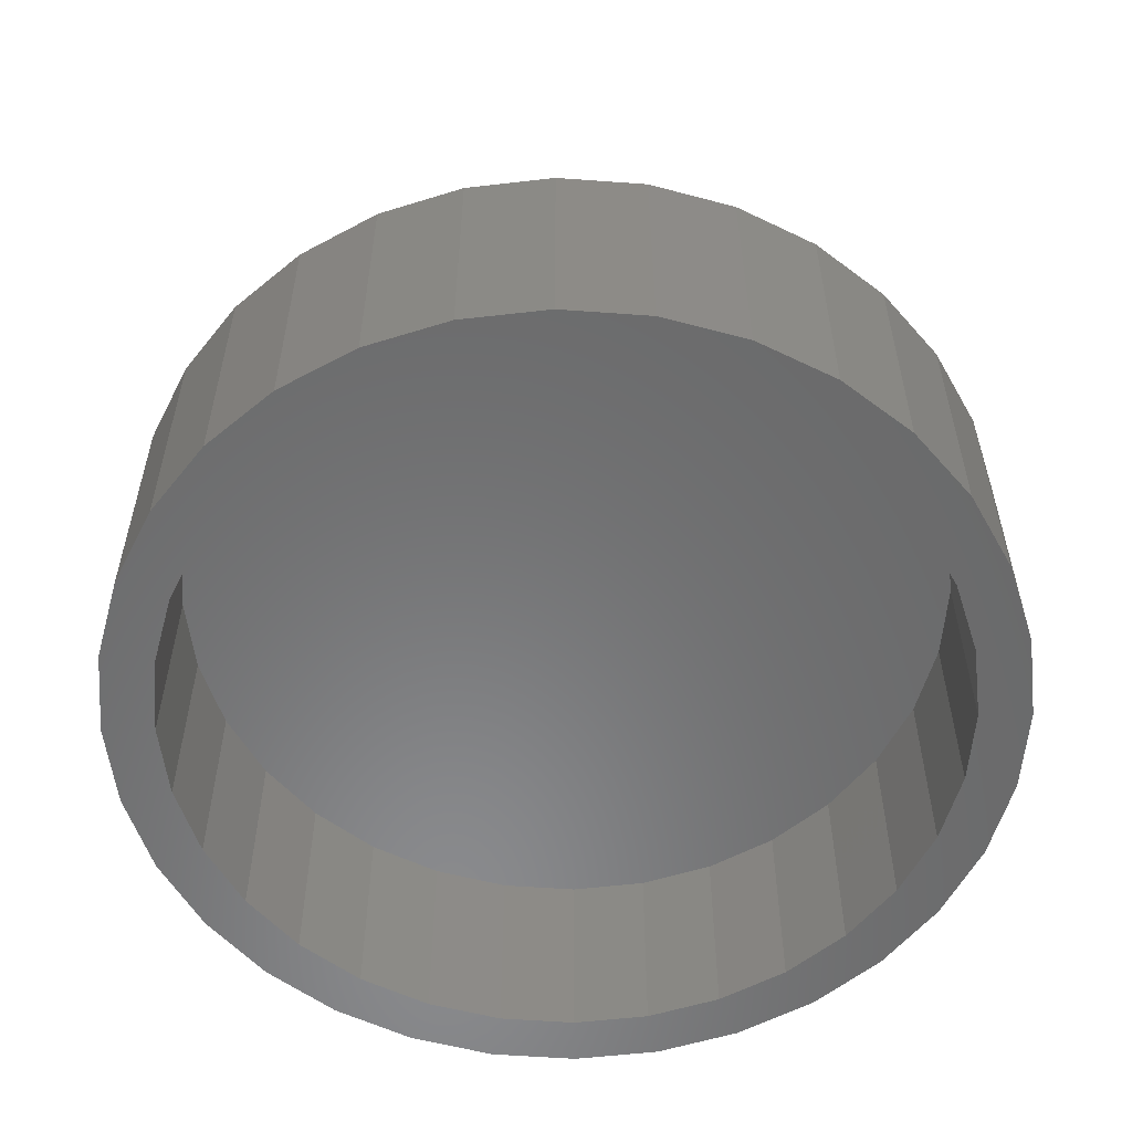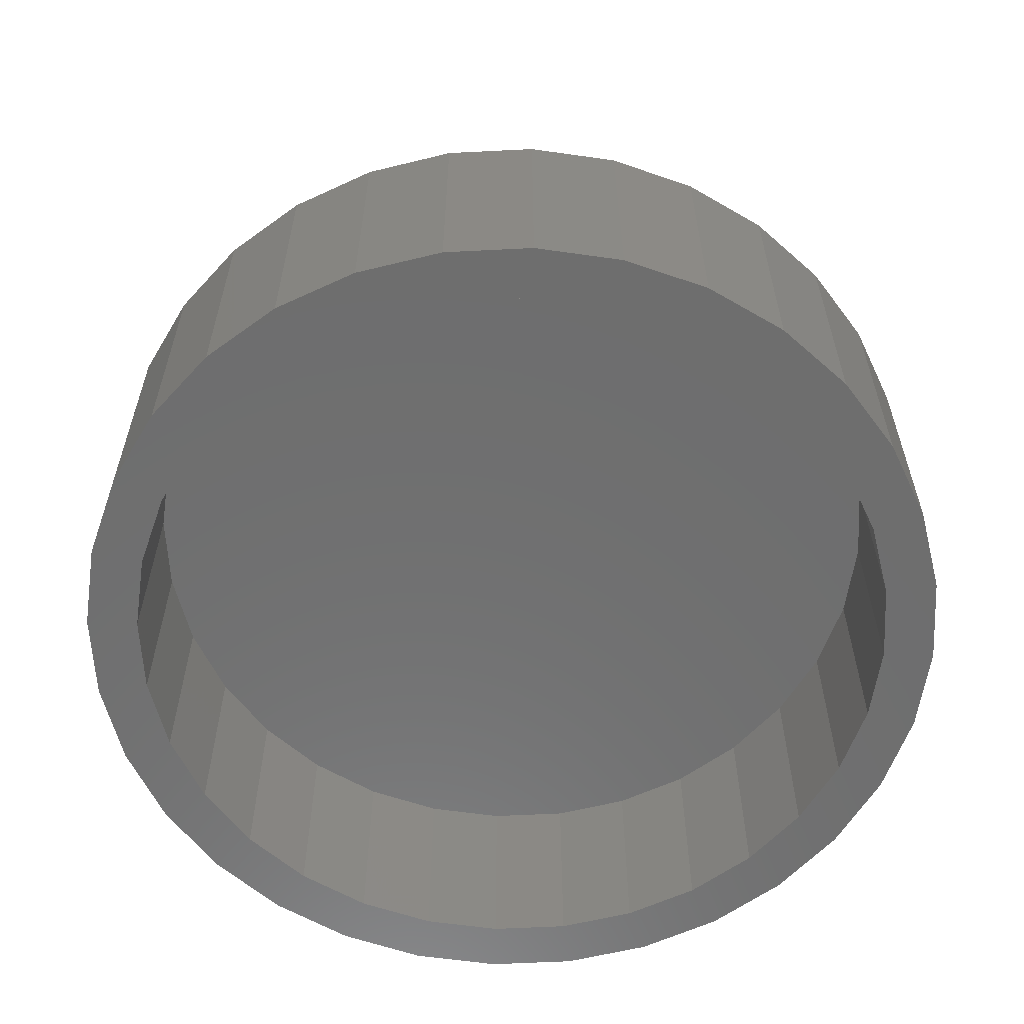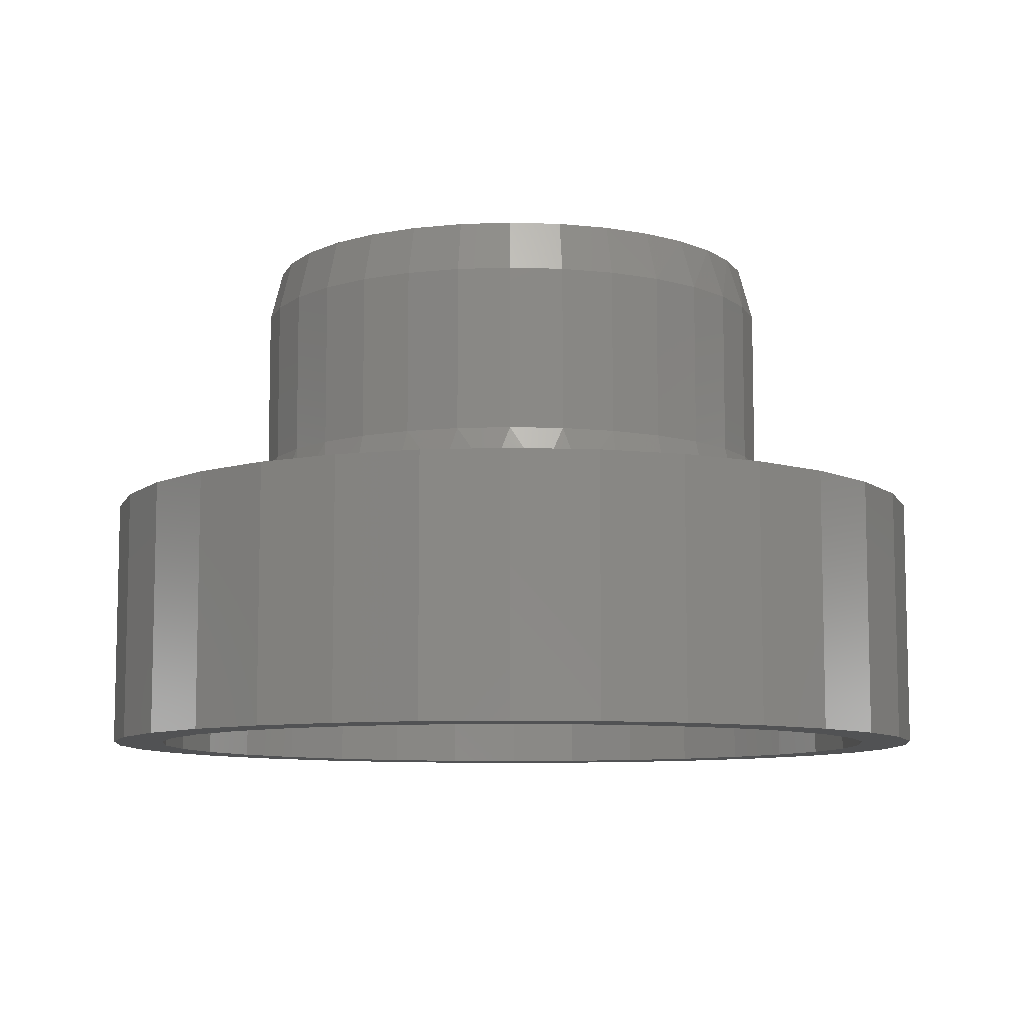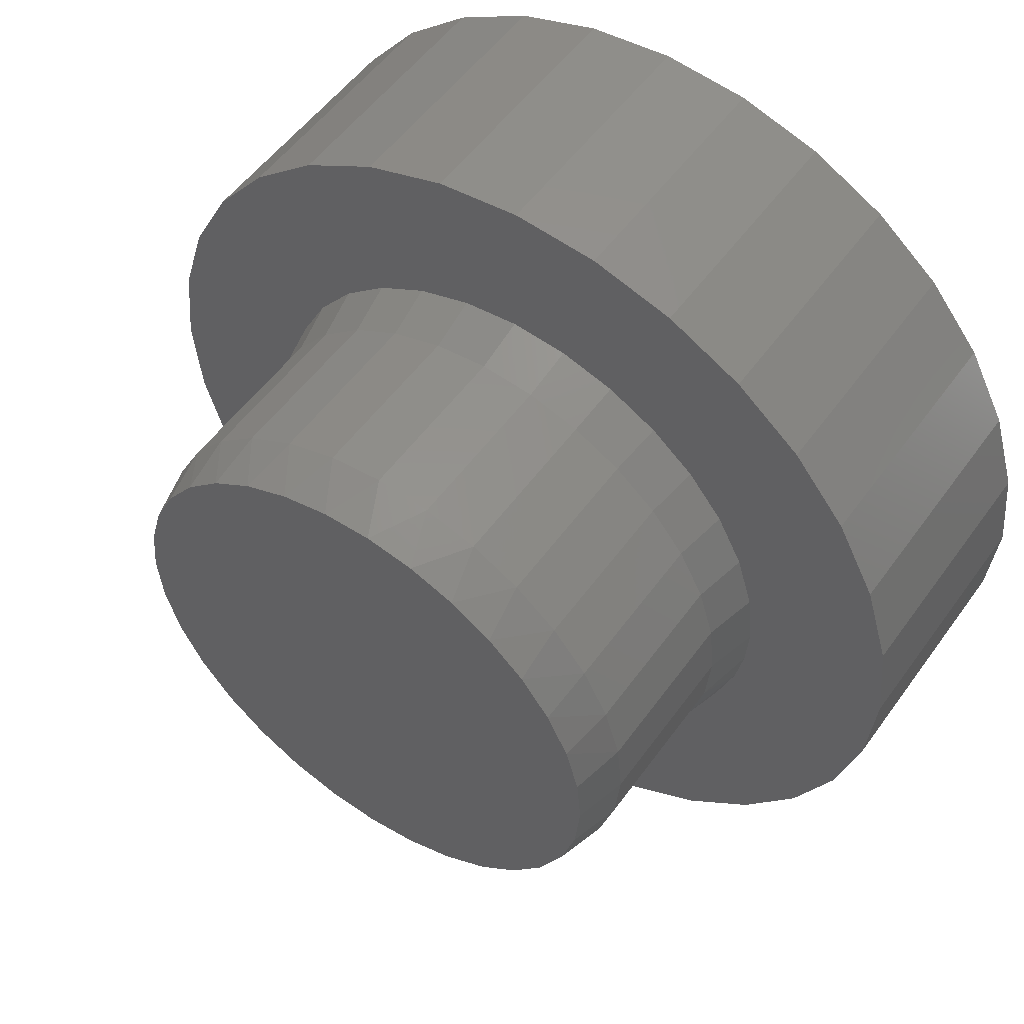
<metadata>
{"format":"stl","ext":"stl","renderer":"f3d","projection":"perspective","resolution":1024,"background":"white","views":[{"elev":-56.1,"azim":-77.5,"up":"+Z"},{"elev":-60.1,"azim":64.8,"up":"+Z"},{"elev":-8.8,"azim":67.8,"up":"+Z"},{"elev":52.7,"azim":34.7,"up":"+Y"}]}
</metadata>
<code>
# stl→obj: 260 verts, 516 faces
v 0.3351 0 0.375
v 0.3351 -3.802e-16 0.5781
v 0.3287 -0.06546 0.375
v 0.3287 -0.06546 0.5781
v 0.3096 -0.1284 0.375
v 0.3096 -0.1284 0.5781
v 0.2786 -0.1864 0.375
v 0.2786 -0.1864 0.5781
v 0.2368 -0.2373 0.375
v 0.2368 -0.2373 0.5781
v 0.186 -0.279 0.375
v 0.186 -0.279 0.5781
v 0.128 -0.31 0.375
v 0.128 -0.31 0.5781
v 0.06505 -0.3291 0.375
v 0.06505 -0.3291 0.5781
v -0.0004112 -0.3355 0.375
v -0.0004112 -0.3355 0.5781
v -0.06587 -0.3291 0.375
v -0.06587 -0.3291 0.5781
v -0.1288 -0.31 0.375
v -0.1288 -0.31 0.5781
v -0.1868 -0.279 0.375
v -0.1868 -0.279 0.5781
v -0.2377 -0.2373 0.375
v -0.2377 -0.2373 0.5781
v -0.2794 -0.1864 0.375
v -0.2794 -0.1864 0.5781
v -0.3104 -0.1284 0.375
v -0.3104 -0.1284 0.5781
v -0.3295 -0.06546 0.375
v -0.3295 -0.06546 0.5781
v -0.3359 1.901e-16 0.375
v -0.3359 1.901e-16 0.5781
v -0.3295 0.06546 0.375
v -0.3295 0.06546 0.5781
v -0.3104 0.1284 0.375
v -0.3104 0.1284 0.5781
v -0.2794 0.1864 0.375
v -0.2794 0.1864 0.5781
v -0.2377 0.2373 0.375
v -0.2377 0.2373 0.5781
v -0.1868 0.279 0.375
v -0.1868 0.279 0.5781
v -0.1288 0.31 0.375
v -0.1288 0.31 0.5781
v -0.06587 0.3291 0.375
v -0.06587 0.3291 0.5781
v -0.0004112 0.3355 0.375
v -0.0004112 0.3355 0.5781
v 0.06505 0.3291 0.375
v 0.06505 0.3291 0.5781
v 0.128 0.31 0.375
v 0.128 0.31 0.5781
v 0.186 0.279 0.375
v 0.186 0.279 0.5781
v 0.2368 0.2373 0.375
v 0.2368 0.2373 0.5781
v 0.2786 0.1864 0.375
v 0.2786 0.1864 0.5781
v 0.3096 0.1284 0.375
v 0.3096 0.1284 0.5781
v 0.3287 0.06546 0.375
v 0.3287 0.06546 0.5781
v -0.3753 -0.3765 0.3125
v -0.0004112 -0.3512 0.3125
v -0.06704 -0.3448 0.3125
v -0.5312 -4.077e-16 0.3125
v -0.521 -0.1039 0.3125
v -0.3434 -0.07512 0.3125
v -0.3515 -0.007319 0.3125
v -0.3516 -1.905e-08 0.3125
v -0.3448 0.06851 0.3125
v -0.3248 0.1344 0.3125
v -0.521 0.1039 0.3125
v 0.001151 -0.5324 0.3125
v 0.105 -0.5222 0.3125
v 0.2049 -0.4919 0.3125
v 0.2969 -0.4427 0.3125
v 0.3776 -0.3765 0.3125
v -0.0004112 0.3512 0.3125
v 0.0681 0.3444 0.3125
v 0.3776 0.3765 0.3125
v 0.2969 0.4427 0.3125
v 0.2049 0.4919 0.3125
v 0.105 0.5222 0.3125
v 0.001151 0.5324 0.3125
v -0.1027 0.5222 0.3125
v -0.2026 0.4919 0.3125
v -0.2946 0.4427 0.3125
v -0.3753 0.3765 0.3125
v -0.06892 0.3444 0.3125
v 0.4438 -0.2958 0.3125
v 0.1933 -0.2929 0.3125
v 0.1475 -0.3185 0.3125
v 0.09833 -0.337 0.3125
v 0.04946 -0.3476 0.3125
v -0.1027 -0.5222 0.3125
v -0.2026 -0.4919 0.3125
v -0.2946 -0.4427 0.3125
v -0.1348 0.3244 0.3125
v -0.4415 0.2958 0.3125
v -0.1955 0.292 0.3125
v -0.2487 0.2483 0.3125
v -0.4907 0.2037 0.3125
v -0.2924 0.1951 0.3125
v -0.3224 -0.1401 0.3125
v -0.4907 -0.2037 0.3125
v -0.2892 -0.1997 0.3125
v -0.2451 -0.2519 0.3125
v -0.4415 -0.2958 0.3125
v -0.1918 -0.2944 0.3125
v -0.1313 -0.3259 0.3125
v 0.4438 0.2958 0.3125
v 0.134 0.3244 0.3125
v 0.1947 0.292 0.3125
v 0.493 0.2037 0.3125
v 0.2479 0.2483 0.3125
v 0.2916 0.1951 0.3125
v 0.5233 0.1039 0.3125
v 0.324 0.1344 0.3125
v 0.5336 0 0.3125
v 0.344 0.06851 0.3125
v 0.3507 2.049e-17 0.3125
v 0.5233 -0.1039 0.3125
v 0.3473 -0.04902 0.3125
v 0.3371 -0.09709 0.3125
v 0.493 -0.2037 0.3125
v 0.3141 -0.1561 0.3125
v 0.2811 -0.21 0.3125
v 0.2408 -0.2552 0.3125
v 0.0291 0.3185 0.6406
v -0.02993 0.3185 0.6406
v -0.08796 0.3077 0.6406
v 0.08713 0.3077 0.6406
v 0.1422 0.2864 0.6406
v -0.143 0.2864 0.6406
v 0.1924 0.2553 0.6406
v -0.1932 0.2553 0.6406
v 0.236 0.2155 0.6406
v -0.2368 0.2155 0.6406
v 0.2716 0.1684 0.6406
v -0.2724 0.1684 0.6406
v 0.2979 0.1156 0.6406
v -0.2987 0.1156 0.6406
v 0.314 0.05878 0.6406
v -0.3149 0.05878 0.6406
v 0.3195 -3.917e-16 0.6406
v -0.3203 -3.245e-06 0.6406
v 0.3133 -0.06241 0.6406
v -0.3142 -0.06241 0.6406
v 0.2951 -0.1224 0.6406
v -0.296 -0.1224 0.6406
v 0.2656 -0.1777 0.6406
v -0.2664 -0.1777 0.6406
v 0.2258 -0.2262 0.6406
v -0.2266 -0.2262 0.6406
v 0.1773 -0.266 0.6406
v -0.1781 -0.266 0.6406
v 0.122 -0.2955 0.6406
v -0.1228 -0.2956 0.6406
v 0.062 -0.3138 0.6406
v -0.06282 -0.3138 0.6406
v -0.0004098 -0.3199 0.6406
v -0.3896 0.2611 0
v -0.4415 0.2958 0
v -0.3311 0.3323 0
v 0.09282 0.4609 0
v 0.001151 0.4699 0
v 0.2049 0.4919 0
v 0.105 0.5222 0
v 0.001151 0.5324 0
v -0.2026 0.4919 0
v -0.1027 0.5222 0
v -0.09052 0.4609 0
v -0.1787 0.4341 0
v -0.2946 0.4427 0
v -0.2599 0.3907 0
v -0.3753 0.3765 0
v -0.2599 -0.3907 0
v -0.3753 -0.3765 0
v -0.3311 -0.3323 0
v -0.4415 -0.2958 0
v -0.3896 -0.2611 0
v -0.4907 -0.2037 0
v -0.433 -0.1798 0
v -0.521 -0.1039 0
v -0.4597 -0.09167 0
v -0.5312 -4.077e-16 0
v -0.4688 -3.598e-16 0
v -0.521 0.1039 0
v -0.4597 0.09167 0
v -0.4907 0.2037 0
v -0.433 0.1798 0
v 0.001151 -0.4699 0
v -0.2026 -0.4919 0
v -0.09052 -0.4609 0
v -0.2946 -0.4427 0
v -0.1787 -0.4341 0
v 0.105 -0.5222 0
v 0.001151 -0.5324 0
v 0.2049 -0.4919 0
v -0.1027 -0.5222 0
v 0.3919 0.2611 0
v 0.3334 0.3323 0
v 0.4438 0.2958 0
v 0.2622 0.3907 0
v 0.3776 0.3765 0
v 0.181 0.4341 0
v 0.2969 0.4427 0
v 0.2622 -0.3907 0
v 0.3334 -0.3323 0
v 0.3776 -0.3765 0
v 0.3919 -0.2611 0
v 0.4438 -0.2958 0
v 0.4353 -0.1798 0
v 0.493 -0.2037 0
v 0.462 -0.09167 0
v 0.5233 -0.1039 0
v 0.4711 0 0
v 0.5336 -1.304e-16 0
v 0.462 0.09167 0
v 0.5233 0.1039 0
v 0.4353 0.1798 0
v 0.493 0.2037 0
v 0.09282 -0.4609 0
v 0.181 -0.4341 0
v 0.2969 -0.4427 0
v 0.09282 -0.4609 0.25
v 0.181 -0.4341 0.25
v 0.2622 -0.3907 0.25
v 0.3334 -0.3323 0.25
v 0.3919 -0.2611 0.25
v 0.4353 -0.1798 0.25
v 0.462 -0.09167 0.25
v 0.4711 0 0.25
v 0.001151 -0.4699 0.25
v -0.09052 -0.4609 0.25
v -0.1787 -0.4341 0.25
v -0.2599 -0.3907 0.25
v -0.3311 -0.3323 0.25
v -0.3896 -0.2611 0.25
v -0.433 -0.1798 0.25
v -0.4597 -0.09167 0.25
v -0.4688 -3.598e-16 0.25
v -0.09052 0.4609 0.25
v -0.1787 0.4341 0.25
v -0.2599 0.3907 0.25
v -0.3311 0.3323 0.25
v -0.3896 0.2611 0.25
v -0.433 0.1798 0.25
v -0.4597 0.09167 0.25
v 0.001151 0.4699 0.25
v 0.09282 0.4609 0.25
v 0.181 0.4341 0.25
v 0.2622 0.3907 0.25
v 0.3334 0.3323 0.25
v 0.3919 0.2611 0.25
v 0.4353 0.1798 0.25
v 0.462 0.09167 0.25
f 1 2 3
f 3 2 4
f 3 4 5
f 5 4 6
f 5 6 7
f 7 6 8
f 7 8 9
f 9 8 10
f 9 10 11
f 11 10 12
f 11 12 13
f 13 12 14
f 13 14 15
f 15 14 16
f 15 16 17
f 17 16 18
f 17 18 19
f 19 18 20
f 19 20 21
f 21 20 22
f 21 22 23
f 23 22 24
f 23 24 25
f 25 24 26
f 25 26 27
f 27 26 28
f 27 28 29
f 29 28 30
f 29 30 31
f 31 30 32
f 31 32 33
f 33 32 34
f 33 34 35
f 35 34 36
f 35 36 37
f 37 36 38
f 37 38 39
f 39 38 40
f 39 40 41
f 41 40 42
f 41 42 43
f 43 42 44
f 43 44 45
f 45 44 46
f 45 46 47
f 47 46 48
f 47 48 49
f 49 48 50
f 49 50 51
f 51 50 52
f 51 52 53
f 53 52 54
f 53 54 55
f 55 54 56
f 55 56 57
f 57 56 58
f 57 58 59
f 59 58 60
f 59 60 61
f 61 60 62
f 61 62 63
f 63 62 64
f 63 64 1
f 1 64 2
f 65 66 67
f 68 69 70
f 68 70 71
f 68 71 72
f 68 72 73
f 68 73 74
f 68 74 75
f 66 76 77
f 66 77 78
f 66 78 79
f 66 79 80
f 81 82 83
f 81 83 84
f 81 84 85
f 81 85 86
f 81 86 87
f 81 87 88
f 81 88 89
f 81 89 90
f 81 90 91
f 81 91 92
f 80 93 94
f 80 94 95
f 80 95 96
f 80 96 97
f 80 97 66
f 76 66 98
f 98 66 65
f 98 65 99
f 99 65 100
f 92 91 101
f 101 91 102
f 101 102 103
f 103 102 104
f 104 102 105
f 104 105 106
f 75 74 105
f 105 74 106
f 70 69 107
f 107 69 108
f 107 108 109
f 109 108 110
f 110 108 111
f 110 111 112
f 112 111 113
f 113 111 65
f 113 65 67
f 83 82 114
f 114 82 115
f 114 115 116
f 114 116 117
f 117 116 118
f 117 118 119
f 117 119 120
f 120 119 121
f 120 121 122
f 122 121 123
f 122 123 124
f 122 124 125
f 125 124 126
f 125 126 127
f 125 127 128
f 128 127 129
f 128 129 130
f 128 130 93
f 93 130 131
f 93 131 94
f 81 51 82
f 82 51 53
f 82 53 115
f 115 53 55
f 115 55 116
f 116 55 57
f 116 57 118
f 118 57 59
f 118 59 119
f 119 59 61
f 119 61 121
f 121 61 63
f 121 63 123
f 123 63 1
f 123 1 124
f 51 81 49
f 49 81 92
f 49 92 47
f 47 92 101
f 47 101 45
f 45 101 103
f 45 103 43
f 43 103 104
f 43 104 41
f 41 104 106
f 41 106 39
f 39 106 74
f 39 74 37
f 37 74 73
f 37 73 35
f 35 73 72
f 35 72 33
f 72 31 33
f 72 71 31
f 5 129 127
f 5 127 3
f 7 130 129
f 7 129 5
f 9 131 130
f 9 130 7
f 15 97 96
f 15 96 13
f 23 110 112
f 23 112 21
f 25 109 110
f 25 110 23
f 27 107 109
f 27 109 25
f 29 70 107
f 29 107 27
f 31 71 70
f 31 70 29
f 124 1 126
f 126 1 3
f 126 3 127
f 131 9 94
f 94 9 11
f 94 11 95
f 95 11 13
f 95 13 96
f 97 15 66
f 66 15 17
f 66 17 67
f 67 17 19
f 67 19 113
f 113 19 21
f 113 21 112
f 132 133 134
f 132 134 135
f 135 134 136
f 136 134 137
f 136 137 138
f 138 137 139
f 138 139 140
f 140 139 141
f 140 141 142
f 142 141 143
f 142 143 144
f 144 143 145
f 144 145 146
f 146 145 147
f 146 147 148
f 148 147 149
f 148 149 150
f 150 149 151
f 150 151 152
f 152 151 153
f 152 153 154
f 154 153 155
f 154 155 156
f 156 155 157
f 156 157 158
f 158 157 159
f 158 159 160
f 160 159 161
f 160 161 162
f 162 161 163
f 162 163 164
f 64 62 144
f 62 60 142
f 144 62 142
f 60 58 140
f 142 60 140
f 58 56 138
f 140 58 138
f 56 54 136
f 138 56 136
f 54 52 135
f 136 54 135
f 52 50 132
f 135 52 132
f 50 48 133
f 132 50 133
f 48 46 134
f 133 48 134
f 46 44 137
f 134 46 137
f 44 42 139
f 137 44 139
f 42 40 141
f 139 42 141
f 40 38 143
f 141 40 143
f 38 36 145
f 143 38 145
f 145 36 147
f 147 36 34
f 147 34 149
f 144 146 64
f 64 146 148
f 64 148 2
f 18 163 20
f 20 163 161
f 20 161 22
f 22 161 159
f 22 159 24
f 24 159 157
f 24 157 26
f 26 157 155
f 26 155 28
f 28 155 153
f 28 153 30
f 30 153 151
f 30 151 32
f 32 151 149
f 32 149 34
f 163 18 164
f 164 18 16
f 164 16 162
f 162 16 14
f 162 14 160
f 160 14 12
f 160 12 158
f 158 12 10
f 158 10 156
f 156 10 8
f 156 8 154
f 154 8 6
f 154 6 152
f 152 6 4
f 152 4 150
f 150 4 2
f 150 2 148
f 165 166 167
f 168 169 170
f 170 169 171
f 171 169 172
f 169 173 172
f 172 173 174
f 169 175 173
f 173 175 176
f 173 176 177
f 177 176 178
f 177 178 179
f 179 178 167
f 179 167 166
f 180 181 182
f 182 181 183
f 182 183 184
f 184 183 185
f 184 185 186
f 186 185 187
f 186 187 188
f 188 187 189
f 188 189 190
f 190 189 191
f 190 191 192
f 192 191 193
f 192 193 194
f 194 193 166
f 194 166 165
f 195 196 197
f 197 196 198
f 197 198 199
f 199 198 181
f 199 181 180
f 200 201 202
f 202 201 195
f 201 203 195
f 195 203 196
f 204 205 206
f 206 205 207
f 206 207 208
f 208 207 209
f 208 209 210
f 210 209 168
f 210 168 170
f 211 212 213
f 213 212 214
f 213 214 215
f 215 214 216
f 215 216 217
f 217 216 218
f 217 218 219
f 219 218 220
f 219 220 221
f 221 220 222
f 221 222 223
f 223 222 224
f 223 224 225
f 225 224 204
f 225 204 206
f 195 226 202
f 202 226 227
f 202 227 228
f 228 227 211
f 228 211 213
f 195 229 226
f 226 229 230
f 226 230 227
f 227 230 231
f 227 231 211
f 211 231 232
f 211 232 212
f 212 232 233
f 212 233 214
f 214 233 234
f 214 234 216
f 216 234 235
f 216 235 218
f 218 235 236
f 218 236 220
f 229 195 237
f 237 195 197
f 237 197 238
f 238 197 199
f 238 199 239
f 239 199 180
f 239 180 240
f 240 180 182
f 240 182 241
f 241 182 184
f 241 184 242
f 242 184 186
f 242 186 243
f 243 186 188
f 243 188 244
f 244 188 190
f 244 190 245
f 169 246 175
f 175 246 247
f 175 247 176
f 176 247 248
f 176 248 178
f 178 248 249
f 178 249 167
f 167 249 250
f 167 250 165
f 165 250 251
f 165 251 194
f 194 251 252
f 194 252 192
f 192 252 245
f 192 245 190
f 246 169 253
f 253 169 168
f 253 168 254
f 254 168 209
f 254 209 255
f 255 209 207
f 255 207 256
f 256 207 205
f 256 205 257
f 257 205 204
f 257 204 258
f 258 204 224
f 258 224 259
f 259 224 222
f 259 222 260
f 260 222 220
f 260 220 236
f 221 122 219
f 219 122 125
f 219 125 217
f 217 125 128
f 217 128 215
f 215 128 93
f 215 93 213
f 213 93 80
f 213 80 228
f 228 80 79
f 228 79 202
f 202 79 78
f 202 78 200
f 200 78 77
f 200 77 201
f 201 77 76
f 201 76 203
f 203 76 98
f 203 98 196
f 196 98 99
f 196 99 198
f 198 99 100
f 198 100 181
f 181 100 65
f 181 65 183
f 183 65 111
f 183 111 185
f 185 111 108
f 185 108 187
f 187 108 69
f 187 69 189
f 189 69 68
f 189 68 191
f 191 68 75
f 191 75 193
f 193 75 105
f 193 105 166
f 166 105 102
f 166 102 179
f 179 102 91
f 179 91 177
f 177 91 90
f 177 90 173
f 173 90 89
f 173 89 174
f 174 89 88
f 174 88 172
f 172 88 87
f 172 87 171
f 171 87 86
f 171 86 170
f 170 86 85
f 170 85 210
f 210 85 84
f 210 84 208
f 208 84 83
f 208 83 206
f 206 83 114
f 206 114 225
f 225 114 117
f 225 117 223
f 223 117 120
f 223 120 221
f 221 120 122
f 253 254 246
f 237 238 229
f 229 238 239
f 229 239 230
f 230 239 240
f 230 240 231
f 231 240 241
f 231 241 232
f 232 241 242
f 232 242 233
f 233 242 243
f 233 243 234
f 234 243 244
f 234 244 235
f 235 244 245
f 235 245 236
f 236 245 252
f 236 252 260
f 260 252 251
f 260 251 259
f 259 251 250
f 259 250 258
f 258 250 249
f 258 249 257
f 257 249 248
f 257 248 256
f 256 248 247
f 256 247 255
f 255 247 246
f 255 246 254

</code>
